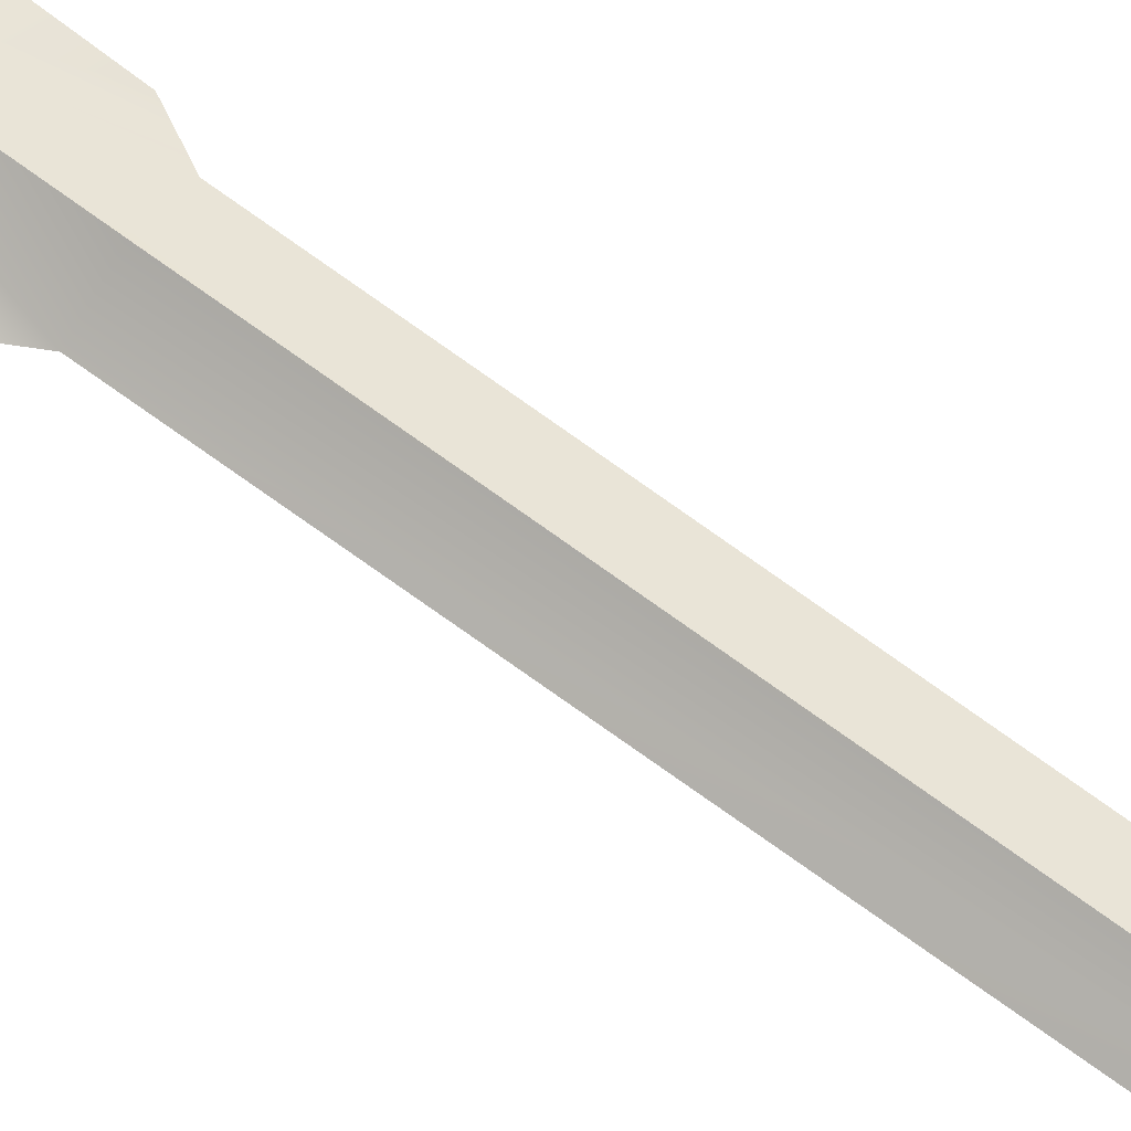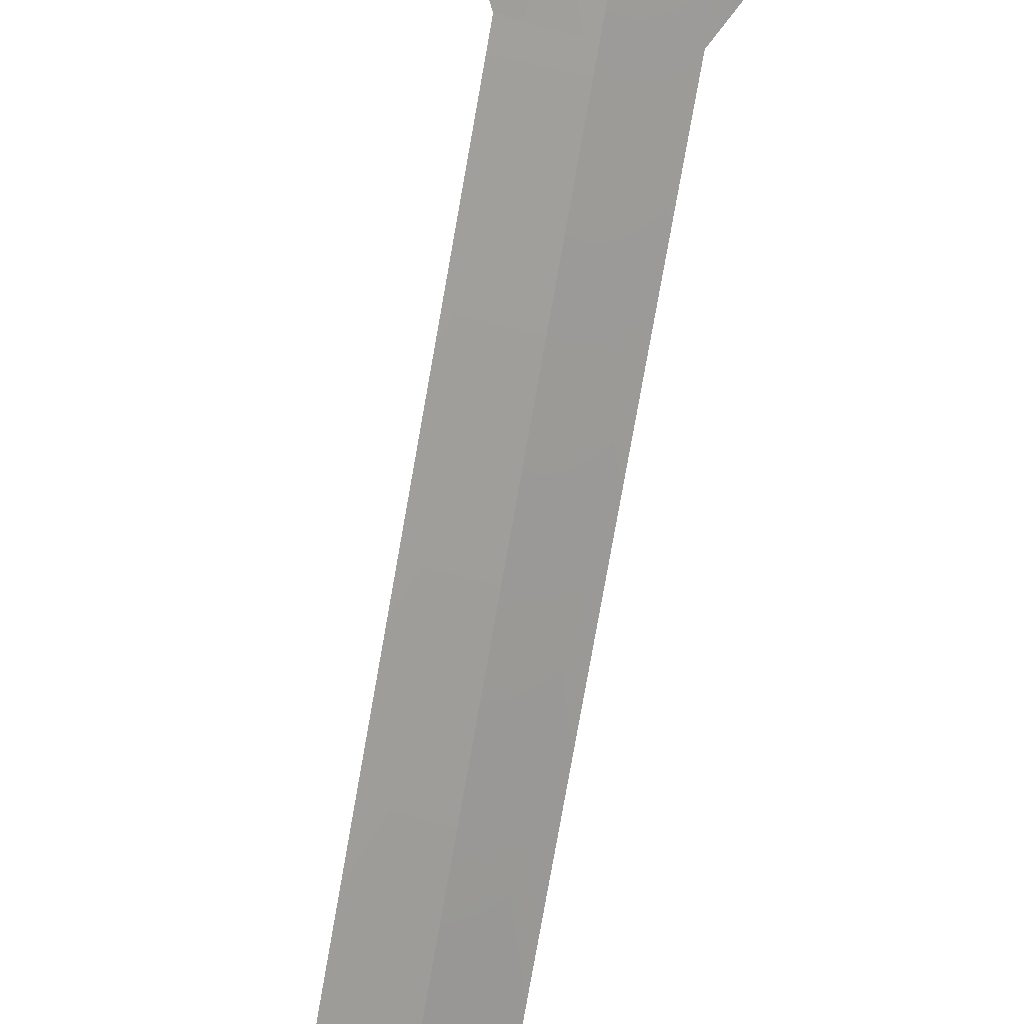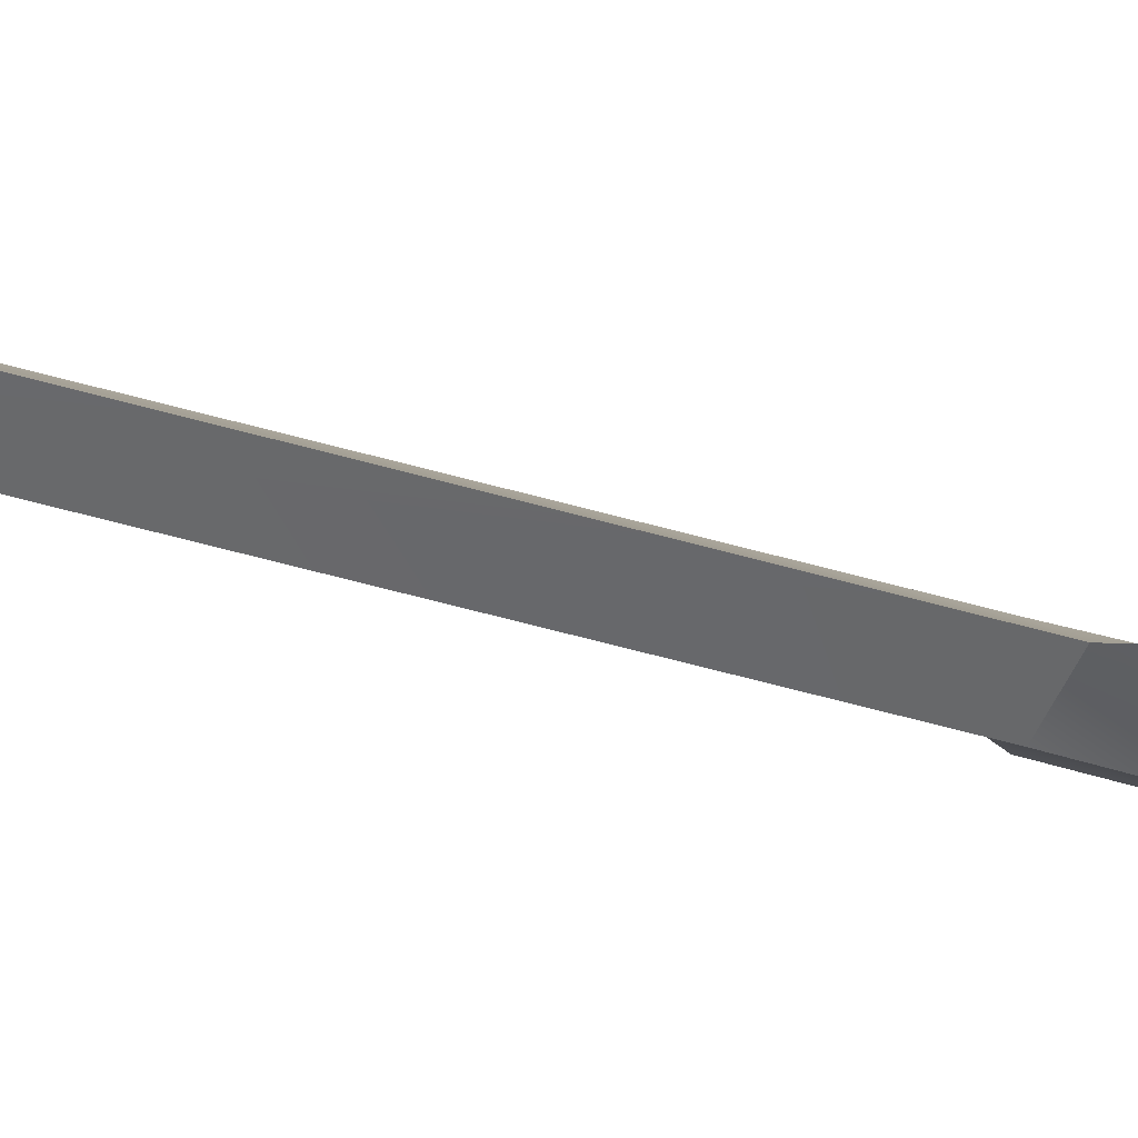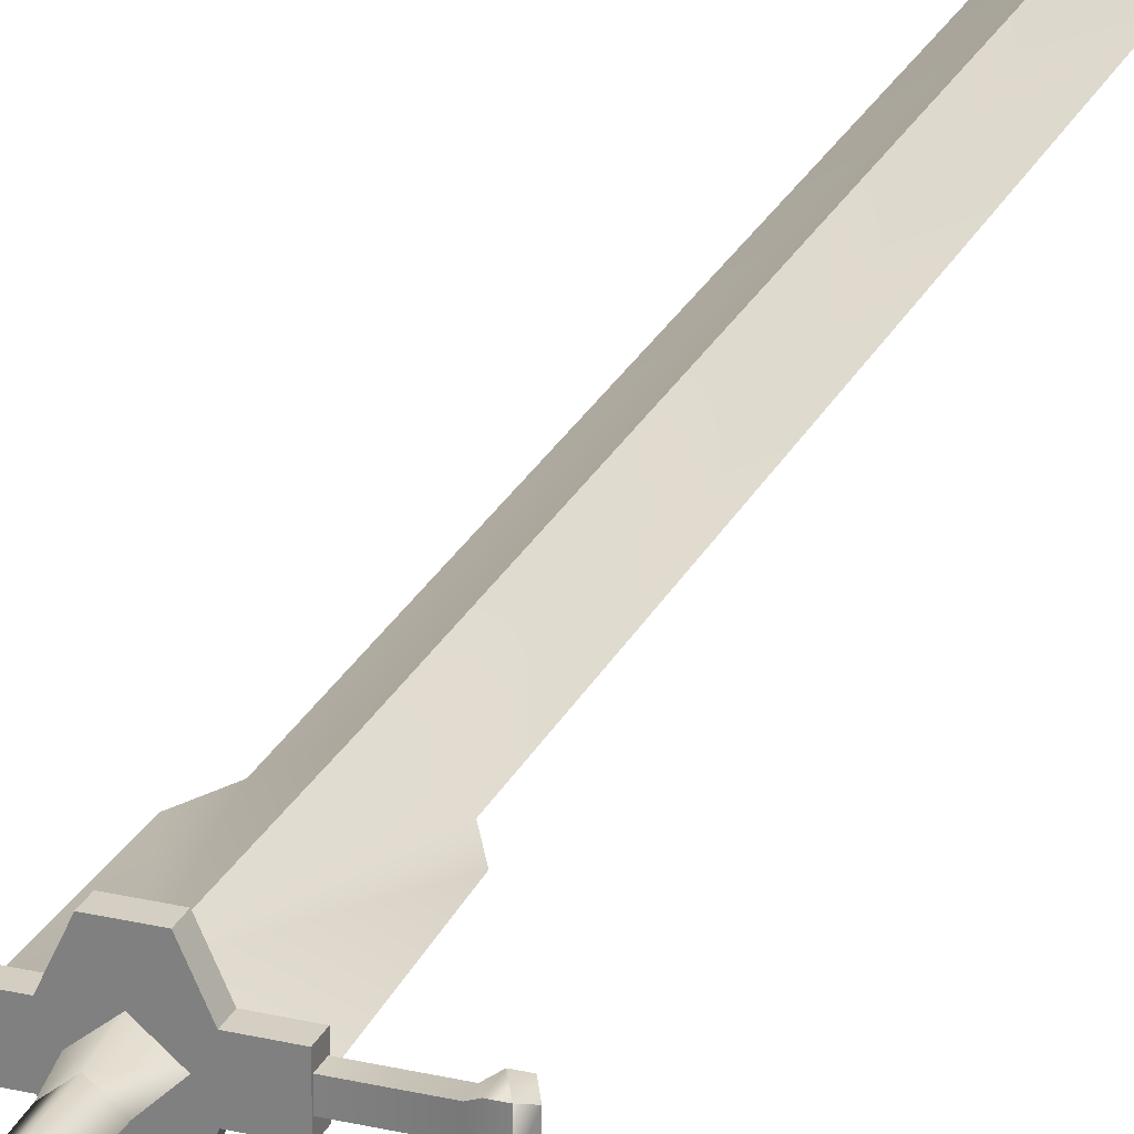
<metadata>
{"format":"obj","ext":"obj","renderer":"f3d","projection":"perspective","resolution":1024,"background":"white","views":[{"elev":71.0,"azim":-53.8,"up":"+Y"},{"elev":-77.2,"azim":170.0,"up":"+Y"},{"elev":-24.1,"azim":58.8,"up":"+Y"},{"elev":25.4,"azim":-159.1,"up":"+Y"}]}
</metadata>
<code>
o bastard_sword_bastardsword2
v 0 0.9457 -8.258
v -0.4866 0 -7.685
v 0 0.4055 -7.685
v 0 0 -10.08
v 1.032 0 -9.946
v 0.7296 -0.7296 -9.946
v 0.7296 0.7296 -9.946
v 0 1.032 -9.946
v -0.7296 0.7296 -9.946
v -1.032 0 -9.946
v -0.7296 -0.7296 -9.946
v 0 -1.032 -9.946
v 4.398 -0.4113 3.243
v 4.586 0.2536 3.593
v 4.586 -0.2515 3.593
v 4.398 0.4134 3.243
v -4.398 -0.4113 3.243
v -4.586 0.2536 3.593
v -4.398 0.4134 3.243
v -4.586 -0.2515 3.593
v -2.11 -0.5894 3.334
v -2.11 0.5894 3.84
v -2.11 0.5894 3.334
v -2.11 -0.5894 3.84
v 2.11 -0.5894 3.334
v 2.11 0.5894 3.84
v 2.11 -0.5894 3.84
v 2.11 0.5894 3.334
v 0.6391 0 41.69
v 0 0.7596 39.76
v 0 0 42.75
v 1.299 0 39.76
v 1.381 0 9.896
v 0 0.8546 9.896
v 0 0.9495 3.714
v 1.96 0 8.79
v 2.103 0 3.714
v -0.6391 0 41.69
v 0 -0.7596 39.76
v -1.299 0 39.76
v -1.381 0 9.896
v 0 -0.8546 9.896
v 0 -0.9495 3.714
v -1.96 0 8.79
v -2.103 0 3.714
v 4.398 0.4134 3.931
v 4.398 -0.4113 3.931
v -4.398 0.4134 3.931
v -4.398 -0.4113 3.931
v 0.5514 1.688 3.334
v -0.5514 1.688 3.84
v 0.5514 1.688 3.84
v -0.5514 1.688 3.334
v -0.5514 -1.688 3.334
v -1.055 -0.5908 3.84
v -1.055 -0.5908 3.334
v -0.5514 -1.688 3.84
v -1.055 0.5908 3.84
v -1.055 0.5908 3.334
v 0.5514 -1.688 3.334
v 1.055 -0.5908 3.84
v 0.5514 -1.688 3.84
v 1.055 -0.5908 3.334
v 1.055 0.5908 3.84
v 1.055 0.5908 3.334
v -4.058 0.4134 3.931
v 0.5486 0 2.194
v 0 0.633 3.503
v 0.7596 0 3.503
v 0 0.4642 2.194
v -0.7596 0 3.503
v -0.5486 0 2.194
v 0 -0.633 3.503
v 0 -0.4642 2.194
v 0 -0.9457 -8.258
v 0.4866 0 -7.685
v 0 -0.4055 -7.685
v 0.9457 0 -8.258
v -2.068 0.2524 3.376
v -3.798 0.2536 3.798
v -2.068 0.2524 3.798
v -3.798 0.2536 3.376
v -4.058 0.4134 3.243
v -0.4128 0 -3.204
v 0 0.3493 -3.204
v 0.4128 0 -3.204
v 0 -0.3493 -3.204
v -0.9457 0 -8.258
v -3.798 -0.2515 3.798
v -2.068 -0.254 3.798
v -4.058 -0.4113 3.931
v 2.068 0.2524 3.798
v 3.798 0.2536 3.798
v 2.068 0.2524 3.376
v 3.798 0.2536 3.376
v 4.058 0.4134 3.243
v 4.058 0.4134 3.931
v 2.068 -0.254 3.376
v 3.798 -0.2515 3.376
v 2.068 -0.254 3.798
v 3.798 -0.2515 3.798
v 4.058 -0.4113 3.931
v 4.058 -0.4113 3.243
v -2.068 -0.254 3.376
v -3.798 -0.2515 3.376
v -4.058 -0.4113 3.243
v 0 0.9457 -8.258
v -0.4866 0 -7.685
v 0 0.4055 -7.685
v 0 0 -10.08
v 1.032 0 -9.946
v 0.7296 -0.7296 -9.946
v 4.398 -0.4113 3.243
v 4.586 0.2536 3.593
v 4.586 -0.2515 3.593
v -4.398 -0.4113 3.243
v -4.586 0.2536 3.593
v -4.398 0.4134 3.243
v -2.11 -0.5894 3.334
v -2.11 0.5894 3.84
v -2.11 0.5894 3.334
v 2.11 -0.5894 3.334
v 2.11 0.5894 3.84
v 2.11 -0.5894 3.84
v 0.6391 0 41.69
v 0 0.7596 39.76
v 0 0 42.75
v 1.381 0 9.896
v 0 0.9495 3.714
v 0 0.8546 9.896
v -1.299 0 39.76
v 0 -0.7596 39.76
v -0.6391 0 41.69
v -1.381 0 9.896
v 0 -0.9495 3.714
v 0 -0.8546 9.896
v -4.586 -0.2515 3.593
v -4.398 -0.4113 3.931
v -4.398 0.4134 3.931
v 0.5514 1.688 3.334
v -0.5514 1.688 3.84
v 0.5514 1.688 3.84
v -0.5514 -1.688 3.334
v -1.055 -0.5908 3.84
v -1.055 -0.5908 3.334
v 0.5514 -1.688 3.334
v 1.055 -0.5908 3.84
v 0.5514 -1.688 3.84
v 1.055 0.5908 3.84
v 2.11 0.5894 3.334
v 1.055 0.5908 3.334
v 0.5486 0 2.194
v 0 0.633 3.503
v 0.7596 0 3.503
v 0 0.4642 2.194
v -0.5486 0 2.194
v -0.7596 0 3.503
v 0 -0.9457 -8.258
v 0.4866 0 -7.685
v 0 -0.4055 -7.685
v -2.068 0.2524 3.376
v -3.798 0.2536 3.798
v -2.068 0.2524 3.798
v 0 -0.4642 2.194
v 0 -0.3493 -3.204
v 0.4128 0 -3.204
v -4.058 0.4134 3.931
v -4.058 -0.4113 3.931
v -3.798 -0.2515 3.798
v 2.068 0.2524 3.798
v 3.798 0.2536 3.798
v 2.068 0.2524 3.376
v 4.058 0.4134 3.931
v 4.398 0.4134 3.243
v 4.058 0.4134 3.243
v 2.068 -0.254 3.376
v 3.798 -0.2515 3.376
v 2.068 -0.254 3.798
v 4.058 -0.4113 3.243
v 4.398 -0.4113 3.931
v 4.058 -0.4113 3.931
v -2.068 -0.254 3.376
v -3.798 -0.2515 3.376
v -3.798 0.2536 3.376
v -0.7296 -0.7296 -9.946
v -0.9457 0 -8.258
v -1.032 0 -9.946
f 1 2 3
f 4 5 6
f 4 7 5
f 7 4 8
f 8 4 9
f 10 9 4
f 10 4 11
f 12 11 4
f 6 12 4
f 13 14 15
f 13 16 14
f 17 18 19
f 17 20 18
f 21 22 23
f 21 24 22
f 25 26 27
f 25 28 26
f 29 30 31
f 32 30 29
f 32 33 30
f 33 34 30
f 33 35 34
f 36 35 33
f 36 37 35
f 38 39 31
f 40 39 38
f 40 41 39
f 41 42 39
f 41 43 42
f 44 43 41
f 44 45 43
f 15 46 47
f 15 14 46
f 20 48 18
f 20 49 48
f 50 51 52
f 50 53 51
f 54 55 56
f 54 57 55
f 58 23 22
f 58 59 23
f 60 61 62
f 60 63 61
f 64 28 65
f 64 26 28
f 19 48 66
f 19 18 48
f 56 24 21
f 56 55 24
f 59 51 53
f 59 58 51
f 60 57 54
f 60 62 57
f 63 27 61
f 63 25 27
f 65 52 64
f 65 50 52
f 67 68 69
f 67 70 68
f 70 71 68
f 70 72 71
f 72 73 71
f 72 74 73
f 74 69 73
f 74 67 69
f 75 76 77
f 75 78 76
f 78 3 76
f 78 1 3
f 79 80 81
f 82 80 79
f 82 83 80
f 83 66 80
f 83 19 66
f 70 84 72
f 70 85 84
f 3 84 85
f 86 3 85
f 76 3 86
f 76 86 77
f 77 86 87
f 77 87 84
f 72 84 87
f 72 87 74
f 74 87 86
f 74 86 67
f 67 86 85
f 67 85 70
f 3 2 84
f 2 77 84
f 88 75 77
f 81 89 90
f 81 80 89
f 66 89 80
f 66 91 89
f 48 91 66
f 48 49 91
f 1 88 2
f 88 77 2
f 92 93 94
f 93 95 94
f 93 96 95
f 97 96 93
f 97 16 96
f 46 16 97
f 46 14 16
f 98 99 100
f 99 101 100
f 99 102 101
f 103 102 99
f 103 47 102
f 13 47 103
f 13 15 47
f 42 43 33
f 43 36 33
f 43 37 36
f 31 39 29
f 39 32 29
f 39 33 32
f 42 33 39
f 95 96 103
f 96 13 103
f 96 16 13
f 104 82 79
f 104 105 82
f 106 82 105
f 106 83 82
f 17 83 106
f 17 19 83
f 94 95 98
f 98 95 99
f 95 103 99
f 90 105 104
f 89 105 90
f 89 91 105
f 91 106 105
f 91 49 106
f 49 17 106
f 49 20 17
f 26 61 27
f 26 64 61
f 64 62 61
f 64 52 62
f 51 62 52
f 51 57 62
f 58 57 51
f 58 55 57
f 22 55 58
f 22 24 55
f 100 101 92
f 92 101 93
f 101 97 93
f 101 102 97
f 102 46 97
f 102 47 46
f 1 78 7
f 7 78 5
f 78 6 5
f 78 75 6
f 6 75 12
f 75 11 12
f 75 88 11
f 11 88 10
f 88 9 10
f 88 1 9
f 1 8 9
f 1 7 8
f 25 63 28
f 63 65 28
f 63 50 65
f 60 50 63
f 60 54 50
f 54 53 50
f 54 56 53
f 53 56 59
f 56 23 59
f 56 21 23
f 31 30 38
f 30 40 38
f 30 41 40
f 34 41 30
f 34 35 41
f 35 44 41
f 35 45 44
f 107 108 109
f 110 111 112
f 110 7 111
f 7 110 8
f 8 110 9
f 10 9 110
f 10 110 11
f 12 11 110
f 112 12 110
f 113 114 115
f 113 16 114
f 116 117 118
f 116 20 117
f 119 120 121
f 119 24 120
f 122 123 124
f 122 28 123
f 125 126 127
f 32 126 125
f 32 33 126
f 33 34 126
f 128 129 130
f 36 129 128
f 36 37 129
f 38 39 127
f 131 132 133
f 131 41 132
f 41 42 132
f 134 135 136
f 44 135 134
f 44 45 135
f 115 46 47
f 115 114 46
f 20 48 117
f 137 138 139
f 140 141 142
f 140 53 141
f 143 144 145
f 143 57 144
f 58 121 120
f 58 59 121
f 146 147 148
f 146 63 147
f 149 150 151
f 149 123 150
f 118 139 66
f 118 117 139
f 145 24 119
f 145 144 24
f 59 141 53
f 59 58 141
f 146 57 143
f 146 148 57
f 63 124 147
f 63 122 124
f 151 142 149
f 151 140 142
f 152 153 154
f 152 70 153
f 70 71 153
f 155 156 157
f 156 73 157
f 156 74 73
f 74 154 73
f 74 152 154
f 158 159 160
f 158 78 159
f 78 109 159
f 78 107 109
f 161 162 163
f 82 162 161
f 82 83 162
f 83 66 162
f 83 118 66
f 155 84 156
f 155 85 84
f 109 84 85
f 86 109 85
f 159 109 86
f 159 86 160
f 160 86 87
f 160 87 84
f 156 84 87
f 156 87 74
f 164 165 166
f 164 166 152
f 152 166 85
f 152 85 155
f 109 108 84
f 108 160 84
f 88 158 160
f 163 89 90
f 163 162 89
f 66 89 162
f 167 168 169
f 139 168 167
f 139 138 168
f 107 88 108
f 88 160 108
f 170 171 172
f 171 95 172
f 171 96 95
f 97 96 171
f 173 174 175
f 46 174 173
f 46 114 174
f 176 177 178
f 177 101 178
f 177 102 101
f 103 102 177
f 179 180 181
f 113 180 179
f 113 115 180
f 136 135 128
f 135 36 128
f 135 37 36
f 127 132 125
f 132 32 125
f 132 128 32
f 136 128 132
f 95 175 179
f 175 113 179
f 175 174 113
f 104 82 161
f 182 183 184
f 106 184 183
f 106 83 184
f 116 83 106
f 116 118 83
f 172 95 176
f 176 95 177
f 95 179 177
f 90 183 182
f 169 183 90
f 169 168 183
f 168 106 183
f 168 138 106
f 138 116 106
f 138 137 116
f 123 147 124
f 123 149 147
f 149 148 147
f 149 142 148
f 141 148 142
f 141 57 148
f 58 57 141
f 58 144 57
f 120 144 58
f 120 24 144
f 178 101 170
f 170 101 171
f 101 173 171
f 101 181 173
f 181 46 173
f 181 180 46
f 107 78 7
f 7 78 111
f 78 112 111
f 78 158 112
f 112 158 12
f 158 11 12
f 158 88 11
f 185 186 187
f 186 9 187
f 186 107 9
f 107 8 9
f 107 7 8
f 122 63 150
f 63 151 150
f 63 140 151
f 146 140 63
f 146 143 140
f 143 53 140
f 143 145 53
f 53 145 59
f 145 121 59
f 145 119 121
f 127 126 133
f 126 131 133
f 126 134 131
f 130 134 126
f 130 129 134
f 129 44 134
f 129 45 44

</code>
